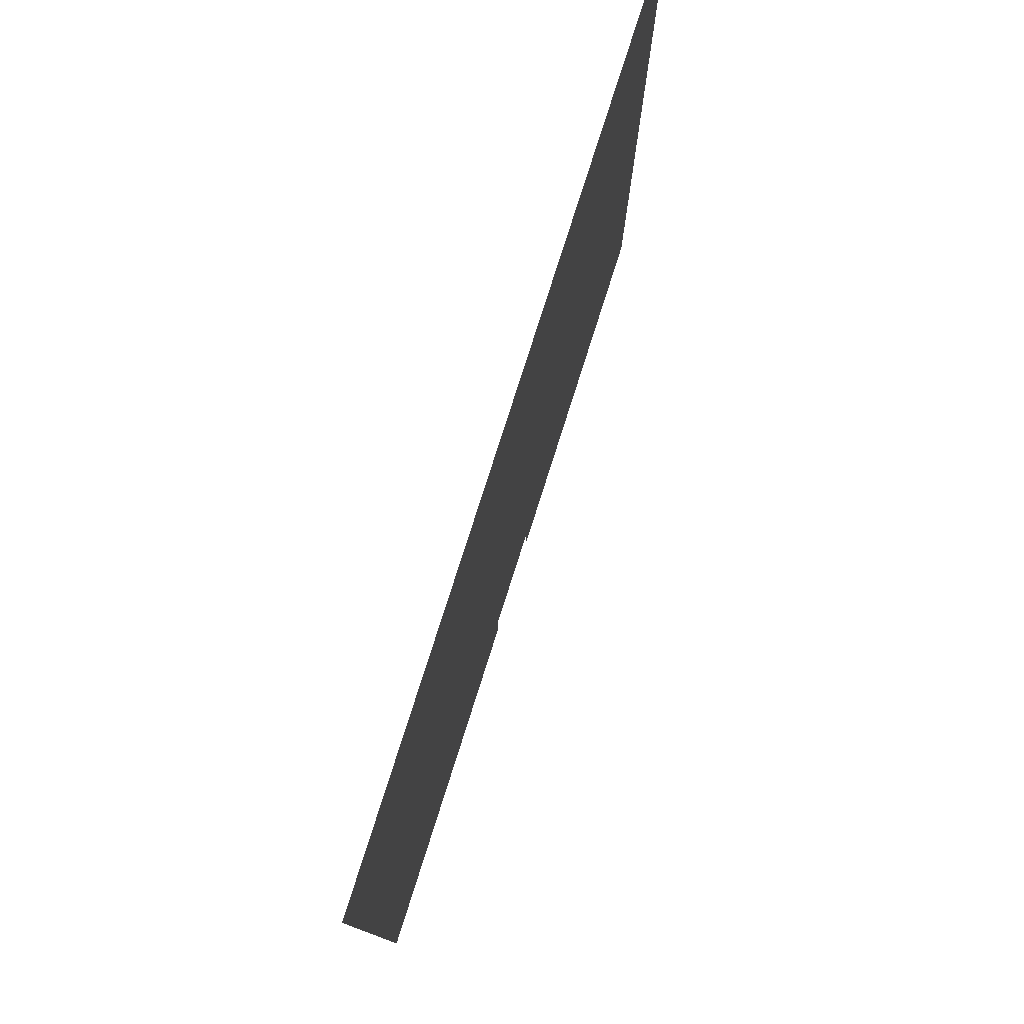
<metadata>
{"format":"obj","ext":"obj","renderer":"f3d","projection":"perspective","resolution":1024,"background":"white","views":[{"elev":79.1,"azim":107.7,"up":"+Y"}]}
</metadata>
<code>
v -448 -384 0
v -464 -384 0
v -464 -368 0
v -448 -368 0
v -432 -384 0
v -448 -384 0
v -448 -368 0
v -432 -368 0
v -416 -384 0
v -432 -384 0
v -432 -368 0
v -416 -368 0
v -400 -384 0
v -416 -384 0
v -416 -368 0
v -400 -368 0
v -384 -384 0
v -400 -384 0
v -400 -368 0
v -384 -368 0
v -368 -384 0
v -384 -384 0
v -384 -368 0
v -368 -368 0
v -352 -384 0
v -368 -384 0
v -368 -368 0
v -352 -368 0
v -336 -384 0
v -352 -384 0
v -352 -368 0
v -336 -368 0
v -320 -384 0
v -336 -384 0
v -336 -368 0
v -320 -368 0
v -304 -384 0
v -320 -384 0
v -320 -368 0
v -304 -368 0
v -288 -384 0
v -304 -384 0
v -304 -368 0
v -288 -368 0
v -272 -384 0
v -288 -384 0
v -288 -368 0
v -272 -368 0
v -256 -384 0
v -272 -384 0
v -272 -368 0
v -256 -368 0
v -240 -384 0
v -256 -384 0
v -256 -368 0
v -240 -368 0
v -224 -384 0
v -240 -384 0
v -240 -368 0
v -224 -368 0
v -208 -384 0
v -224 -384 0
v -224 -368 0
v -208 -368 0
v -448 -400 0
v -464 -400 0
v -464 -384 0
v -448 -384 0
v -432 -400 0
v -448 -400 0
v -448 -384 0
v -432 -384 0
v -416 -400 0
v -432 -400 0
v -432 -384 0
v -416 -384 0
v -400 -400 0
v -416 -400 0
v -416 -384 0
v -400 -384 0
v -384 -400 0
v -400 -400 0
v -400 -384 0
v -384 -384 0
v -368 -400 0
v -384 -400 0
v -384 -384 0
v -368 -384 0
v -352 -400 0
v -368 -400 0
v -368 -384 0
v -352 -384 0
v -336 -400 0
v -352 -400 0
v -352 -384 0
v -336 -384 0
v -320 -400 0
v -336 -400 0
v -336 -384 0
v -320 -384 0
v -304 -400 0
v -320 -400 0
v -320 -384 0
v -304 -384 0
v -288 -400 0
v -304 -400 0
v -304 -384 0
v -288 -384 0
v -272 -400 0
v -288 -400 0
v -288 -384 0
v -272 -384 0
v -256 -400 0
v -272 -400 0
v -272 -384 0
v -256 -384 0
v -240 -400 0
v -256 -400 0
v -256 -384 0
v -240 -384 0
v -224 -400 0
v -240 -400 0
v -240 -384 0
v -224 -384 0
v -208 -400 0
v -224 -400 0
v -224 -384 0
v -208 -384 0
v -448 -416 0
v -464 -416 0
v -464 -400 0
v -448 -400 0
v -432 -416 0
v -448 -416 0
v -448 -400 0
v -432 -400 0
v -416 -416 0
v -432 -416 0
v -432 -400 0
v -416 -400 0
v -400 -416 0
v -416 -416 0
v -416 -400 0
v -400 -400 0
v -384 -416 0
v -400 -416 0
v -400 -400 0
v -384 -400 0
v -368 -416 0
v -384 -416 0
v -384 -400 0
v -368 -400 0
v -352 -416 0
v -368 -416 0
v -368 -400 0
v -352 -400 0
v -336 -416 0
v -352 -416 0
v -352 -400 0
v -336 -400 0
v -320 -416 0
v -336 -416 0
v -336 -400 0
v -320 -400 0
v -304 -416 0
v -320 -416 0
v -320 -400 0
v -304 -400 0
v -288 -416 0
v -304 -416 0
v -304 -400 0
v -288 -400 0
v -272 -416 0
v -288 -416 0
v -288 -400 0
v -272 -400 0
v -256 -416 0
v -272 -416 0
v -272 -400 0
v -256 -400 0
v -240 -416 0
v -256 -416 0
v -256 -400 0
v -240 -400 0
v -224 -416 0
v -240 -416 0
v -240 -400 0
v -224 -400 0
v -208 -416 0
v -224 -416 0
v -224 -400 0
v -208 -400 0
v -448 -432 0
v -464 -432 0
v -464 -416 0
v -448 -416 0
v -432 -432 0
v -448 -432 0
v -448 -416 0
v -432 -416 0
v -416 -432 0
v -432 -432 0
v -432 -416 0
v -416 -416 0
v -400 -432 0
v -416 -432 0
v -416 -416 0
v -400 -416 0
v -384 -432 0
v -400 -432 0
v -400 -416 0
v -384 -416 0
v -368 -432 0
v -384 -432 0
v -384 -416 0
v -368 -416 0
v -352 -432 0
v -368 -432 0
v -368 -416 0
v -352 -416 0
v -336 -432 0
v -352 -432 0
v -352 -416 0
v -336 -416 0
v -320 -432 0
v -336 -432 0
v -336 -416 0
v -320 -416 0
v -304 -432 0
v -320 -432 0
v -320 -416 0
v -304 -416 0
v -288 -432 0
v -304 -432 0
v -304 -416 0
v -288 -416 0
v -272 -432 0
v -288 -432 0
v -288 -416 0
v -272 -416 0
v -256 -432 0
v -272 -432 0
v -272 -416 0
v -256 -416 0
v -240 -432 0
v -256 -432 0
v -256 -416 0
v -240 -416 0
v -224 -432 0
v -240 -432 0
v -240 -416 0
v -224 -416 0
v -208 -432 0
v -224 -432 0
v -224 -416 0
v -208 -416 0
v -448 -448 0
v -464 -448 0
v -464 -432 0
v -448 -432 0
v -432 -448 0
v -448 -448 0
v -448 -432 0
v -432 -432 0
v -416 -448 0
v -432 -448 0
v -432 -432 0
v -416 -432 0
v -400 -448 0
v -416 -448 0
v -416 -432 0
v -400 -432 0
v -384 -448 0
v -400 -448 0
v -400 -432 0
v -384 -432 0
v -368 -448 0
v -384 -448 0
v -384 -432 0
v -368 -432 0
v -352 -448 0
v -368 -448 0
v -368 -432 0
v -352 -432 0
v -336 -448 0
v -352 -448 0
v -352 -432 0
v -336 -432 0
v -320 -448 0
v -336 -448 0
v -336 -432 0
v -320 -432 0
v -304 -448 0
v -320 -448 0
v -320 -432 0
v -304 -432 0
v -288 -448 0
v -304 -448 0
v -304 -432 0
v -288 -432 0
v -272 -448 0
v -288 -448 0
v -288 -432 0
v -272 -432 0
v -256 -448 0
v -272 -448 0
v -272 -432 0
v -256 -432 0
v -240 -448 0
v -256 -448 0
v -256 -432 0
v -240 -432 0
v -224 -448 0
v -240 -448 0
v -240 -432 0
v -224 -432 0
v -208 -448 0
v -224 -448 0
v -224 -432 0
v -208 -432 0
v -448 -464 0
v -464 -464 0
v -464 -448 0
v -448 -448 0
v -432 -464 0
v -448 -464 0
v -448 -448 0
v -432 -448 0
v -416 -464 0
v -432 -464 0
v -432 -448 0
v -416 -448 0
v -400 -464 0
v -416 -464 0
v -416 -448 0
v -400 -448 0
v -384 -464 0
v -400 -464 0
v -400 -448 0
v -384 -448 0
v -368 -464 0
v -384 -464 0
v -384 -448 0
v -368 -448 0
v -352 -464 0
v -368 -464 0
v -368 -448 0
v -352 -448 0
v -336 -464 0
v -352 -464 0
v -352 -448 0
v -336 -448 0
v -320 -464 0
v -336 -464 0
v -336 -448 0
v -320 -448 0
v -304 -464 0
v -320 -464 0
v -320 -448 0
v -304 -448 0
v -288 -464 0
v -304 -464 0
v -304 -448 0
v -288 -448 0
v -272 -464 0
v -288 -464 0
v -288 -448 0
v -272 -448 0
v -256 -464 0
v -272 -464 0
v -272 -448 0
v -256 -448 0
v -240 -464 0
v -256 -464 0
v -256 -448 0
v -240 -448 0
v -224 -464 0
v -240 -464 0
v -240 -448 0
v -224 -448 0
v -208 -464 0
v -224 -464 0
v -224 -448 0
v -208 -448 0
v -448 -480 0
v -464 -480 0
v -464 -464 0
v -448 -464 0
v -432 -480 0
v -448 -480 0
v -448 -464 0
v -432 -464 0
v -416 -480 0
v -432 -480 0
v -432 -464 0
v -416 -464 0
v -400 -480 0
v -416 -480 0
v -416 -464 0
v -400 -464 0
v -384 -480 0
v -400 -480 0
v -400 -464 0
v -384 -464 0
v -368 -480 0
v -384 -480 0
v -384 -464 0
v -368 -464 0
v -352 -480 0
v -368 -480 0
v -368 -464 0
v -352 -464 0
v -336 -480 0
v -352 -480 0
v -352 -464 0
v -336 -464 0
v -320 -480 0
v -336 -480 0
v -336 -464 0
v -320 -464 0
v -304 -480 0
v -320 -480 0
v -320 -464 0
v -304 -464 0
v -288 -480 0
v -304 -480 0
v -304 -464 0
v -288 -464 0
v -272 -480 0
v -288 -480 0
v -288 -464 0
v -272 -464 0
v -256 -480 0
v -272 -480 0
v -272 -464 0
v -256 -464 0
v -240 -480 0
v -256 -480 0
v -256 -464 0
v -240 -464 0
v -224 -480 0
v -240 -480 0
v -240 -464 0
v -224 -464 0
v -208 -480 0
v -224 -480 0
v -224 -464 0
v -208 -464 0
v -448 -496 0
v -464 -496 0
v -464 -480 0
v -448 -480 0
v -432 -496 0
v -448 -496 0
v -448 -480 0
v -432 -480 0
v -416 -496 0
v -432 -496 0
v -432 -480 0
v -416 -480 0
v -400 -496 0
v -416 -496 0
v -416 -480 0
v -400 -480 0
v -384 -496 0
v -400 -496 0
v -400 -480 0
v -384 -480 0
v -368 -496 0
v -384 -496 0
v -384 -480 0
v -368 -480 0
v -352 -496 0
v -368 -496 0
v -368 -480 0
v -352 -480 0
v -336 -496 0
v -352 -496 0
v -352 -480 0
v -336 -480 0
v -320 -496 0
v -336 -496 0
v -336 -480 0
v -320 -480 0
v -304 -496 0
v -320 -496 0
v -320 -480 0
v -304 -480 0
v -288 -496 0
v -304 -496 0
v -304 -480 0
v -288 -480 0
v -272 -496 0
v -288 -496 0
v -288 -480 0
v -272 -480 0
v -256 -496 0
v -272 -496 0
v -272 -480 0
v -256 -480 0
v -240 -496 0
v -256 -496 0
v -256 -480 0
v -240 -480 0
v -224 -496 0
v -240 -496 0
v -240 -480 0
v -224 -480 0
v -208 -496 0
v -224 -496 0
v -224 -480 0
v -208 -480 0
v -448 -512 0
v -464 -512 0
v -464 -496 0
v -448 -496 0
v -432 -512 0
v -448 -512 0
v -448 -496 0
v -432 -496 0
v -416 -512 0
v -432 -512 0
v -432 -496 0
v -416 -496 0
v -400 -512 0
v -416 -512 0
v -416 -496 0
v -400 -496 0
v -384 -512 0
v -400 -512 0
v -400 -496 0
v -384 -496 0
v -368 -512 0
v -384 -512 0
v -384 -496 0
v -368 -496 0
v -352 -512 0
v -368 -512 0
v -368 -496 0
v -352 -496 0
v -336 -512 0
v -352 -512 0
v -352 -496 0
v -336 -496 0
v -320 -512 0
v -336 -512 0
v -336 -496 0
v -320 -496 0
v -304 -512 0
v -320 -512 0
v -320 -496 0
v -304 -496 0
v -288 -512 0
v -304 -512 0
v -304 -496 0
v -288 -496 0
v -272 -512 0
v -288 -512 0
v -288 -496 0
v -272 -496 0
v -256 -512 0
v -272 -512 0
v -272 -496 0
v -256 -496 0
v -240 -512 0
v -256 -512 0
v -256 -496 0
v -240 -496 0
v -224 -512 0
v -240 -512 0
v -240 -496 0
v -224 -496 0
v -208 -512 0
v -224 -512 0
v -224 -496 0
v -208 -496 0
v -448 -528 0
v -464 -528 0
v -464 -512 0
v -448 -512 0
v -432 -528 0
v -448 -528 0
v -448 -512 0
v -432 -512 0
v -416 -528 0
v -432 -528 0
v -432 -512 0
v -416 -512 0
v -400 -528 0
v -416 -528 0
v -416 -512 0
v -400 -512 0
v -384 -528 0
v -400 -528 0
v -400 -512 0
v -384 -512 0
v -368 -528 0
v -384 -528 0
v -384 -512 0
v -368 -512 0
v -352 -528 0
v -368 -528 0
v -368 -512 0
v -352 -512 0
v -336 -528 0
v -352 -528 0
v -352 -512 0
v -336 -512 0
v -320 -528 0
v -336 -528 0
v -336 -512 0
v -320 -512 0
v -304 -528 0
v -320 -528 0
v -320 -512 0
v -304 -512 0
v -288 -528 0
v -304 -528 0
v -304 -512 0
v -288 -512 0
v -272 -528 0
v -288 -528 0
v -288 -512 0
v -272 -512 0
v -256 -528 0
v -272 -528 0
v -272 -512 0
v -256 -512 0
v -240 -528 0
v -256 -528 0
v -256 -512 0
v -240 -512 0
v -224 -528 0
v -240 -528 0
v -240 -512 0
v -224 -512 0
v -208 -528 0
v -224 -528 0
v -224 -512 0
v -208 -512 0
v -448 -544 0
v -464 -544 0
v -464 -528 0
v -448 -528 0
v -432 -544 0
v -448 -544 0
v -448 -528 0
v -432 -528 0
v -416 -544 0
v -432 -544 0
v -432 -528 0
v -416 -528 0
v -400 -544 0
v -416 -544 0
v -416 -528 0
v -400 -528 0
v -384 -544 0
v -400 -544 0
v -400 -528 0
v -384 -528 0
v -368 -544 0
v -384 -544 0
v -384 -528 0
v -368 -528 0
v -352 -544 0
v -368 -544 0
v -368 -528 0
v -352 -528 0
v -336 -544 0
v -352 -544 0
v -352 -528 0
v -336 -528 0
v -320 -544 0
v -336 -544 0
v -336 -528 0
v -320 -528 0
v -304 -544 0
v -320 -544 0
v -320 -528 0
v -304 -528 0
v -288 -544 0
v -304 -544 0
v -304 -528 0
v -288 -528 0
v -272 -544 0
v -288 -544 0
v -288 -528 0
v -272 -528 0
v -256 -544 0
v -272 -544 0
v -272 -528 0
v -256 -528 0
v -240 -544 0
v -256 -544 0
v -256 -528 0
v -240 -528 0
v -224 -544 0
v -240 -544 0
v -240 -528 0
v -224 -528 0
v -208 -544 0
v -224 -544 0
v -224 -528 0
v -208 -528 0
v -448 -560 0
v -464 -560 0
v -464 -544 0
v -448 -544 0
v -432 -560 0
v -448 -560 0
v -448 -544 0
v -432 -544 0
v -416 -560 0
v -432 -560 0
v -432 -544 0
v -416 -544 0
v -400 -560 0
v -416 -560 0
v -416 -544 0
v -400 -544 0
v -384 -560 0
v -400 -560 0
v -400 -544 0
v -384 -544 0
v -368 -560 0
v -384 -560 0
v -384 -544 0
v -368 -544 0
v -352 -560 0
v -368 -560 0
v -368 -544 0
v -352 -544 0
v -336 -560 0
v -352 -560 0
v -352 -544 0
v -336 -544 0
v -320 -560 0
v -336 -560 0
v -336 -544 0
v -320 -544 0
v -304 -560 0
v -320 -560 0
v -320 -544 0
v -304 -544 0
v -288 -560 0
v -304 -560 0
v -304 -544 0
v -288 -544 0
v -272 -560 0
v -288 -560 0
v -288 -544 0
v -272 -544 0
v -256 -560 0
v -272 -560 0
v -272 -544 0
v -256 -544 0
v -240 -560 0
v -256 -560 0
v -256 -544 0
v -240 -544 0
v -224 -560 0
v -240 -560 0
v -240 -544 0
v -224 -544 0
v -208 -560 0
v -224 -560 0
v -224 -544 0
v -208 -544 0
v -448 -576 0
v -464 -576 0
v -464 -560 0
v -448 -560 0
v -432 -576 0
v -448 -576 0
v -448 -560 0
v -432 -560 0
v -416 -576 0
v -432 -576 0
v -432 -560 0
v -416 -560 0
v -400 -576 0
v -416 -576 0
v -416 -560 0
v -400 -560 0
v -384 -576 0
v -400 -576 0
v -400 -560 0
v -384 -560 0
v -368 -576 0
v -384 -576 0
v -384 -560 0
v -368 -560 0
v -352 -576 0
v -368 -576 0
v -368 -560 0
v -352 -560 0
v -336 -576 0
v -352 -576 0
v -352 -560 0
v -336 -560 0
v -320 -576 0
v -336 -576 0
v -336 -560 0
v -320 -560 0
v -304 -576 0
v -320 -576 0
v -320 -560 0
v -304 -560 0
v -288 -576 0
v -304 -576 0
v -304 -560 0
v -288 -560 0
v -272 -576 0
v -288 -576 0
v -288 -560 0
v -272 -560 0
v -256 -576 0
v -272 -576 0
v -272 -560 0
v -256 -560 0
v -240 -576 0
v -256 -576 0
v -256 -560 0
v -240 -560 0
v -224 -576 0
v -240 -576 0
v -240 -560 0
v -224 -560 0
v -208 -576 0
v -224 -576 0
v -224 -560 0
v -208 -560 0
v -448 -592 0
v -464 -592 0
v -464 -576 0
v -448 -576 0
v -432 -592 0
v -448 -592 0
v -448 -576 0
v -432 -576 0
v -416 -592 0
v -432 -592 0
v -432 -576 0
v -416 -576 0
v -400 -592 0
v -416 -592 0
v -416 -576 0
v -400 -576 0
v -384 -592 0
v -400 -592 0
v -400 -576 0
v -384 -576 0
v -368 -592 0
v -384 -592 0
v -384 -576 0
v -368 -576 0
v -352 -592 0
v -368 -592 0
v -368 -576 0
v -352 -576 0
v -336 -592 0
v -352 -592 0
v -352 -576 0
v -336 -576 0
v -320 -592 0
v -336 -592 0
v -336 -576 0
v -320 -576 0
v -304 -592 0
v -320 -592 0
v -320 -576 0
v -304 -576 0
v -288 -592 0
v -304 -592 0
v -304 -576 0
v -288 -576 0
v -272 -592 0
v -288 -592 0
v -288 -576 0
v -272 -576 0
v -256 -592 0
v -272 -592 0
v -272 -576 0
v -256 -576 0
v -240 -592 0
v -256 -592 0
v -256 -576 0
v -240 -576 0
v -224 -592 0
v -240 -592 0
v -240 -576 0
v -224 -576 0
v -208 -592 0
v -224 -592 0
v -224 -576 0
v -208 -576 0
v -448 -608 0
v -464 -608 0
v -464 -592 0
v -448 -592 0
v -432 -608 0
v -448 -608 0
v -448 -592 0
v -432 -592 0
v -416 -608 0
v -432 -608 0
v -432 -592 0
v -416 -592 0
v -400 -608 0
v -416 -608 0
v -416 -592 0
v -400 -592 0
v -384 -608 0
v -400 -608 0
v -400 -592 0
v -384 -592 0
v -368 -608 0
v -384 -608 0
v -384 -592 0
v -368 -592 0
v -352 -608 0
v -368 -608 0
v -368 -592 0
v -352 -592 0
v -336 -608 0
v -352 -608 0
v -352 -592 0
v -336 -592 0
v -320 -608 0
v -336 -608 0
v -336 -592 0
v -320 -592 0
v -304 -608 0
v -320 -608 0
v -320 -592 0
v -304 -592 0
v -288 -608 0
v -304 -608 0
v -304 -592 0
v -288 -592 0
v -272 -608 0
v -288 -608 0
v -288 -592 0
v -272 -592 0
v -256 -608 0
v -272 -608 0
v -272 -592 0
v -256 -592 0
v -240 -608 0
v -256 -608 0
v -256 -592 0
v -240 -592 0
v -224 -608 0
v -240 -608 0
v -240 -592 0
v -224 -592 0
v -208 -608 0
v -224 -608 0
v -224 -592 0
v -208 -592 0
v -448 -624 0
v -464 -624 0
v -464 -608 0
v -448 -608 0
v -432 -624 0
v -448 -624 0
v -448 -608 0
v -432 -608 0
v -416 -624 0
v -432 -624 0
v -432 -608 0
v -416 -608 0
v -400 -624 0
v -416 -624 0
v -416 -608 0
v -400 -608 0
v -384 -624 0
v -400 -624 0
v -400 -608 0
v -384 -608 0
v -368 -624 0
v -384 -624 0
v -384 -608 0
v -368 -608 0
v -352 -624 0
v -368 -624 0
v -368 -608 0
v -352 -608 0
v -336 -624 0
v -352 -624 0
v -352 -608 0
v -336 -608 0
v -320 -624 0
v -336 -624 0
v -336 -608 0
v -320 -608 0
v -304 -624 0
v -320 -624 0
v -320 -608 0
v -304 -608 0
v -288 -624 0
v -304 -624 0
v -304 -608 0
v -288 -608 0
v -272 -624 0
v -288 -624 0
v -288 -608 0
v -272 -608 0
v -256 -624 0
v -272 -624 0
v -272 -608 0
v -256 -608 0
v -240 -624 0
v -256 -624 0
v -256 -608 0
v -240 -608 0
v -224 -624 0
v -240 -624 0
v -240 -608 0
v -224 -608 0
v -208 -624 0
v -224 -624 0
v -224 -608 0
v -208 -608 0
v -448 -640 0
v -464 -640 0
v -464 -624 0
v -448 -624 0
v -432 -640 0
v -448 -640 0
v -448 -624 0
v -432 -624 0
v -416 -640 0
v -432 -640 0
v -432 -624 0
v -416 -624 0
v -400 -640 0
v -416 -640 0
v -416 -624 0
v -400 -624 0
v -384 -640 0
v -400 -640 0
v -400 -624 0
v -384 -624 0
v -368 -640 0
v -384 -640 0
v -384 -624 0
v -368 -624 0
v -352 -640 0
v -368 -640 0
v -368 -624 0
v -352 -624 0
v -304 -640 0
v -320 -640 0
v -320 -624 0
v -304 -624 0
v -288 -640 0
v -304 -640 0
v -304 -624 0
v -288 -624 0
v -272 -640 0
v -288 -640 0
v -288 -624 0
v -272 -624 0
v -256 -640 0
v -272 -640 0
v -272 -624 0
v -256 -624 0
v -240 -640 0
v -256 -640 0
v -256 -624 0
v -240 -624 0
v -224 -640 0
v -240 -640 0
v -240 -624 0
v -224 -624 0
v -208 -640 0
v -224 -640 0
v -224 -624 0
v -208 -624 0
g house_mesh_0001
f 1 2 3 4
f 5 6 7 8
f 9 10 11 12
f 13 14 15 16
f 17 18 19 20
f 21 22 23 24
f 25 26 27 28
f 29 30 31 32
f 33 34 35 36
f 37 38 39 40
f 41 42 43 44
f 45 46 47 48
f 49 50 51 52
f 53 54 55 56
f 57 58 59 60
f 61 62 63 64
f 65 66 67 68
f 69 70 71 72
f 73 74 75 76
f 77 78 79 80
f 81 82 83 84
f 85 86 87 88
f 89 90 91 92
f 93 94 95 96
f 97 98 99 100
f 101 102 103 104
f 105 106 107 108
f 109 110 111 112
f 113 114 115 116
f 117 118 119 120
f 121 122 123 124
f 125 126 127 128
f 129 130 131 132
f 133 134 135 136
f 137 138 139 140
f 141 142 143 144
f 145 146 147 148
f 149 150 151 152
f 153 154 155 156
f 157 158 159 160
f 161 162 163 164
f 165 166 167 168
f 169 170 171 172
f 173 174 175 176
f 177 178 179 180
f 181 182 183 184
f 185 186 187 188
f 189 190 191 192
f 193 194 195 196
f 197 198 199 200
f 201 202 203 204
f 205 206 207 208
f 209 210 211 212
f 213 214 215 216
f 217 218 219 220
f 221 222 223 224
f 225 226 227 228
f 229 230 231 232
f 233 234 235 236
f 237 238 239 240
f 241 242 243 244
f 245 246 247 248
f 249 250 251 252
f 253 254 255 256
f 257 258 259 260
f 261 262 263 264
f 265 266 267 268
f 269 270 271 272
f 273 274 275 276
f 277 278 279 280
f 281 282 283 284
f 285 286 287 288
f 289 290 291 292
f 293 294 295 296
f 297 298 299 300
f 301 302 303 304
f 305 306 307 308
f 309 310 311 312
f 313 314 315 316
f 317 318 319 320
f 321 322 323 324
f 325 326 327 328
f 329 330 331 332
f 333 334 335 336
f 337 338 339 340
f 341 342 343 344
f 345 346 347 348
f 349 350 351 352
f 353 354 355 356
f 357 358 359 360
f 361 362 363 364
f 365 366 367 368
f 369 370 371 372
f 373 374 375 376
f 377 378 379 380
f 381 382 383 384
f 385 386 387 388
f 389 390 391 392
f 393 394 395 396
f 397 398 399 400
f 401 402 403 404
f 405 406 407 408
f 409 410 411 412
f 413 414 415 416
f 417 418 419 420
f 421 422 423 424
f 425 426 427 428
f 429 430 431 432
f 433 434 435 436
f 437 438 439 440
f 441 442 443 444
f 445 446 447 448
f 449 450 451 452
f 453 454 455 456
f 457 458 459 460
f 461 462 463 464
f 465 466 467 468
f 469 470 471 472
f 473 474 475 476
f 477 478 479 480
f 481 482 483 484
f 485 486 487 488
f 489 490 491 492
f 493 494 495 496
f 497 498 499 500
f 501 502 503 504
f 505 506 507 508
f 509 510 511 512
f 513 514 515 516
f 517 518 519 520
f 521 522 523 524
f 525 526 527 528
f 529 530 531 532
f 533 534 535 536
f 537 538 539 540
f 541 542 543 544
f 545 546 547 548
f 549 550 551 552
f 553 554 555 556
f 557 558 559 560
f 561 562 563 564
f 565 566 567 568
f 569 570 571 572
f 573 574 575 576
f 577 578 579 580
f 581 582 583 584
f 585 586 587 588
f 589 590 591 592
f 593 594 595 596
f 597 598 599 600
f 601 602 603 604
f 605 606 607 608
f 609 610 611 612
f 613 614 615 616
f 617 618 619 620
f 621 622 623 624
f 625 626 627 628
f 629 630 631 632
f 633 634 635 636
f 637 638 639 640
f 641 642 643 644
f 645 646 647 648
f 649 650 651 652
f 653 654 655 656
f 657 658 659 660
f 661 662 663 664
f 665 666 667 668
f 669 670 671 672
f 673 674 675 676
f 677 678 679 680
f 681 682 683 684
f 685 686 687 688
f 689 690 691 692
f 693 694 695 696
f 697 698 699 700
f 701 702 703 704
f 705 706 707 708
f 709 710 711 712
f 713 714 715 716
f 717 718 719 720
f 721 722 723 724
f 725 726 727 728
f 729 730 731 732
f 733 734 735 736
f 737 738 739 740
f 741 742 743 744
f 745 746 747 748
f 749 750 751 752
f 753 754 755 756
f 757 758 759 760
f 761 762 763 764
f 765 766 767 768
f 769 770 771 772
f 773 774 775 776
f 777 778 779 780
f 781 782 783 784
f 785 786 787 788
f 789 790 791 792
f 793 794 795 796
f 797 798 799 800
f 801 802 803 804
f 805 806 807 808
f 809 810 811 812
f 813 814 815 816
f 817 818 819 820
f 821 822 823 824
f 825 826 827 828
f 829 830 831 832
f 833 834 835 836
f 837 838 839 840
f 841 842 843 844
f 845 846 847 848
f 849 850 851 852
f 853 854 855 856
f 857 858 859 860
f 861 862 863 864
f 865 866 867 868
f 869 870 871 872
f 873 874 875 876
f 877 878 879 880
f 881 882 883 884
f 885 886 887 888
f 889 890 891 892
f 893 894 895 896
f 897 898 899 900
f 901 902 903 904
f 905 906 907 908
f 909 910 911 912
f 913 914 915 916
f 917 918 919 920
f 921 922 923 924
f 925 926 927 928
f 929 930 931 932
f 933 934 935 936
f 937 938 939 940
f 941 942 943 944
f 945 946 947 948
f 949 950 951 952
f 953 954 955 956
f 957 958 959 960
f 961 962 963 964
f 965 966 967 968
f 969 970 971 972
f 973 974 975 976
f 977 978 979 980
f 981 982 983 984
f 985 986 987 988
f 989 990 991 992
f 993 994 995 996
f 997 998 999 1000
f 1001 1002 1003 1004
f 1005 1006 1007 1008
f 1009 1010 1011 1012
f 1013 1014 1015 1016
f 1017 1018 1019 1020
f 1021 1022 1023 1024
f 1025 1026 1027 1028
f 1029 1030 1031 1032
f 1033 1034 1035 1036
f 1037 1038 1039 1040
f 1041 1042 1043 1044
f 1045 1046 1047 1048
f 1049 1050 1051 1052
f 1053 1054 1055 1056
f 1057 1058 1059 1060
f 1061 1062 1063 1064
f 1065 1066 1067 1068
f 1069 1070 1071 1072
f 1073 1074 1075 1076
f 1077 1078 1079 1080

</code>
